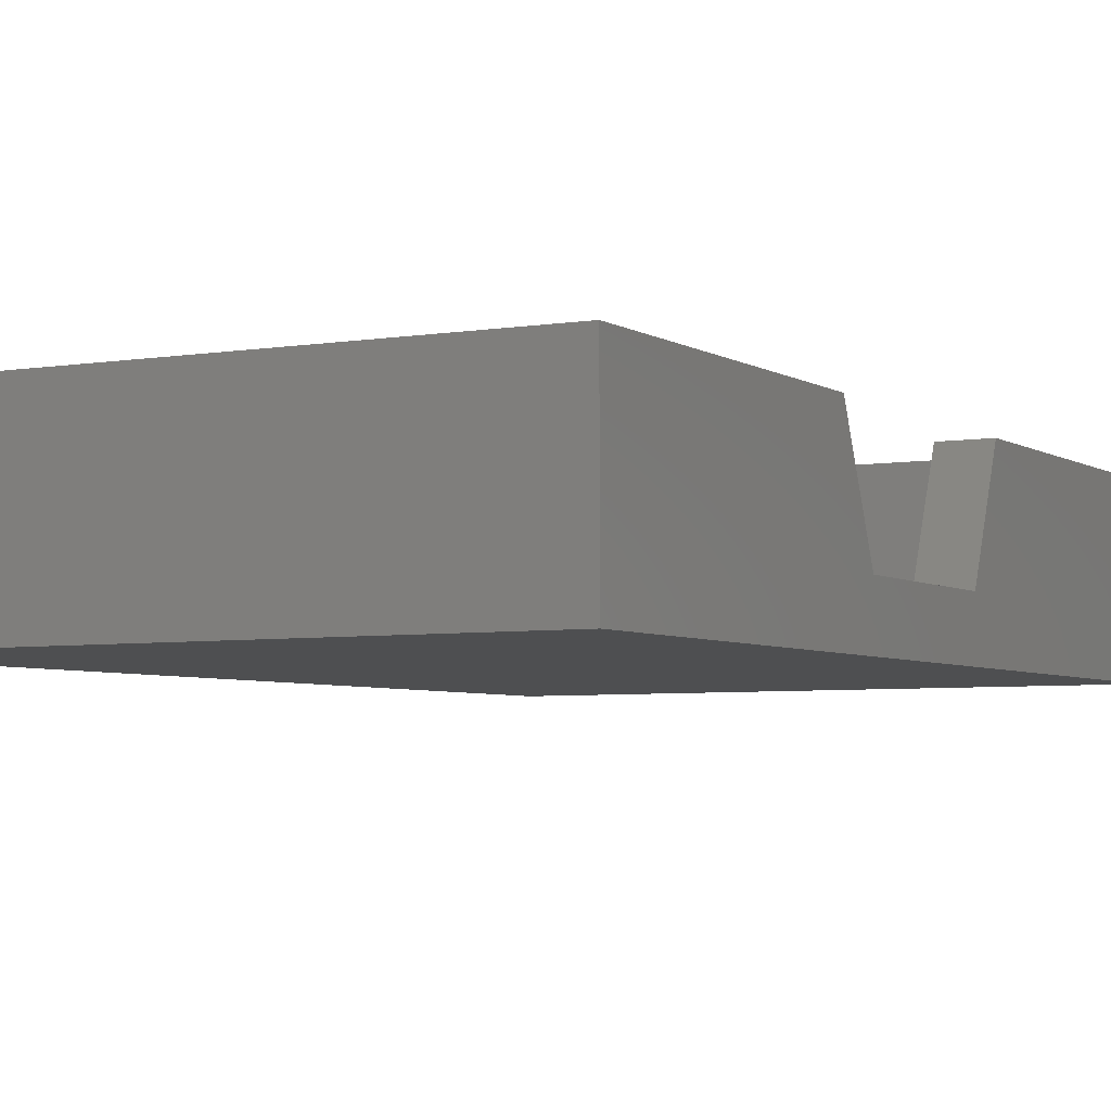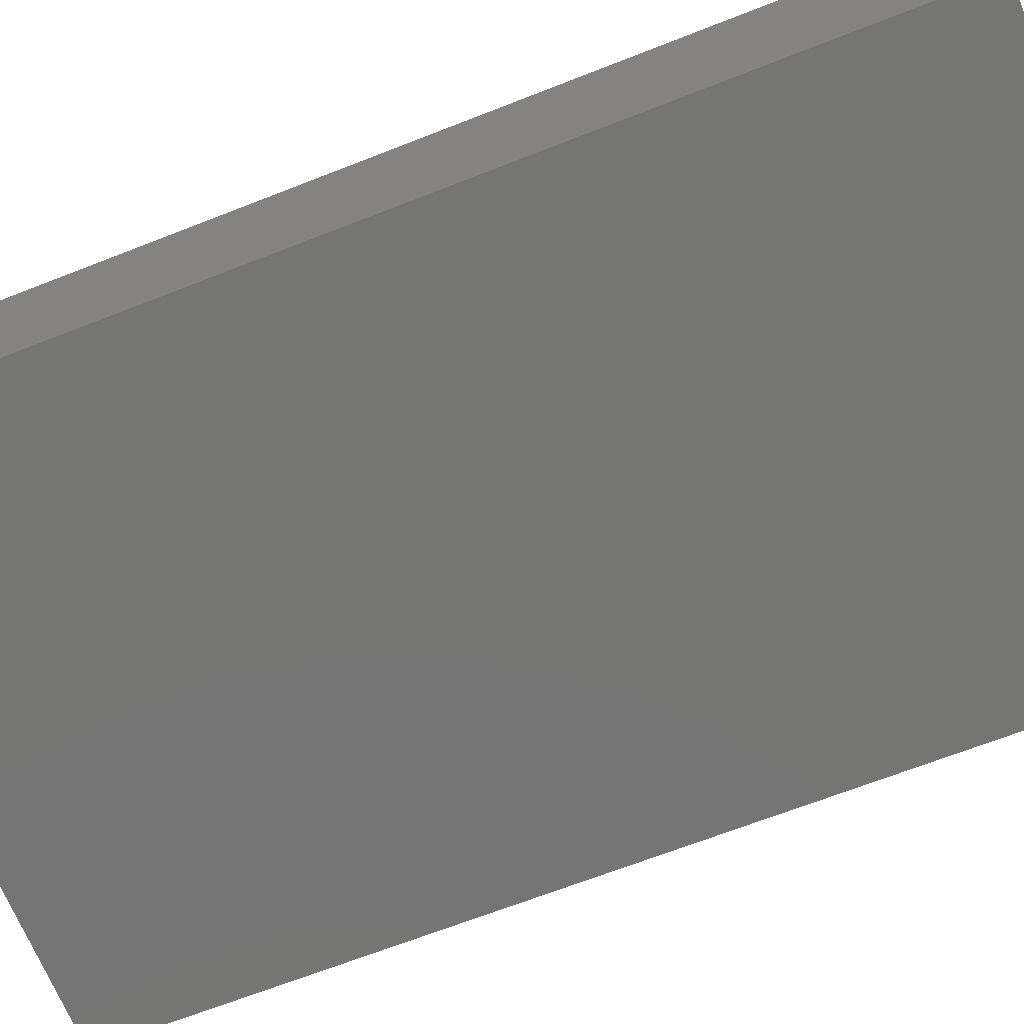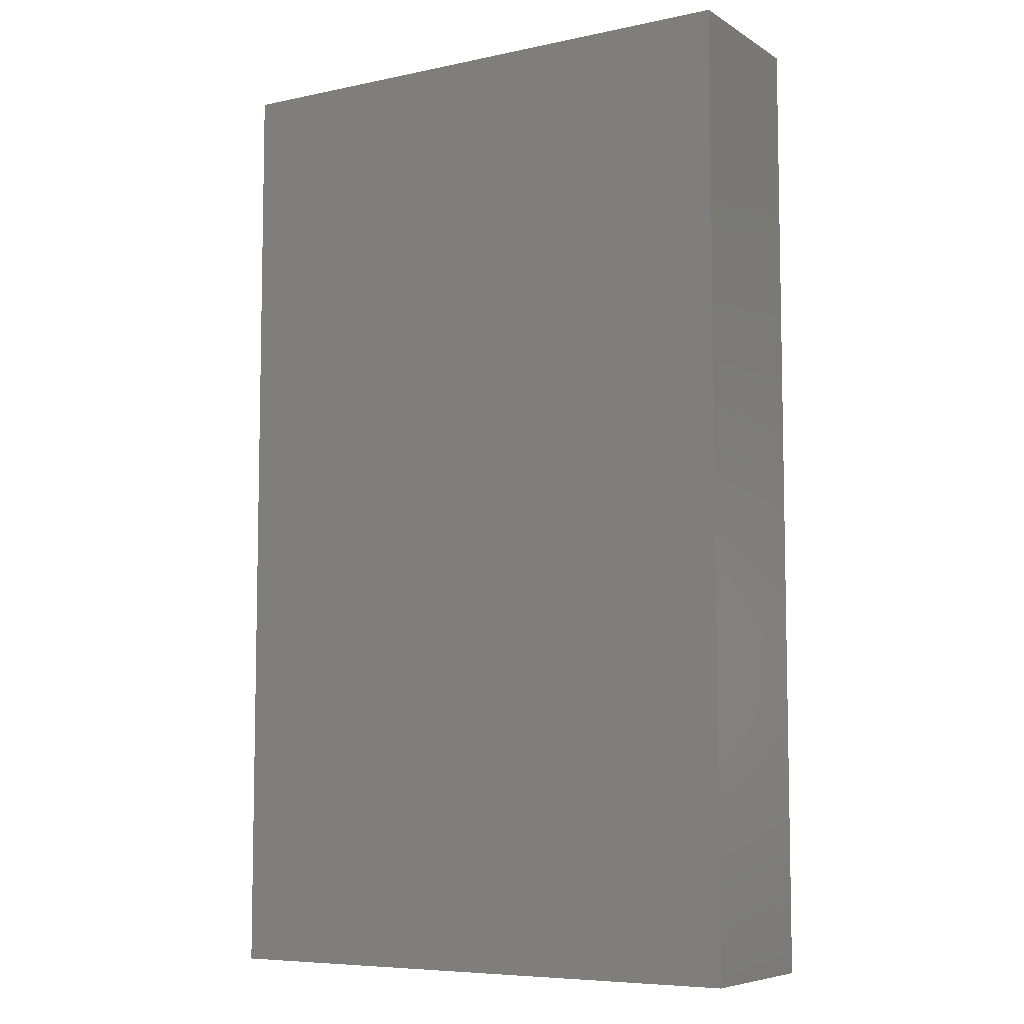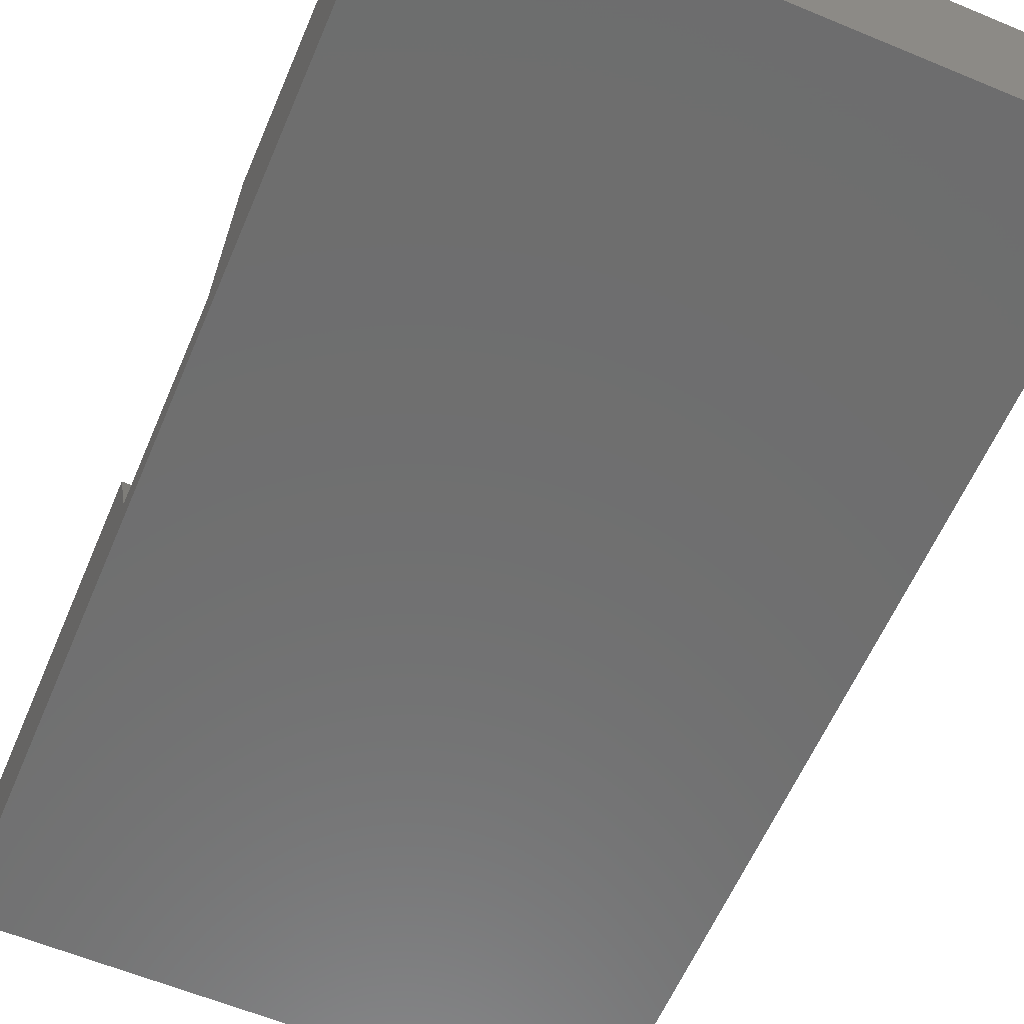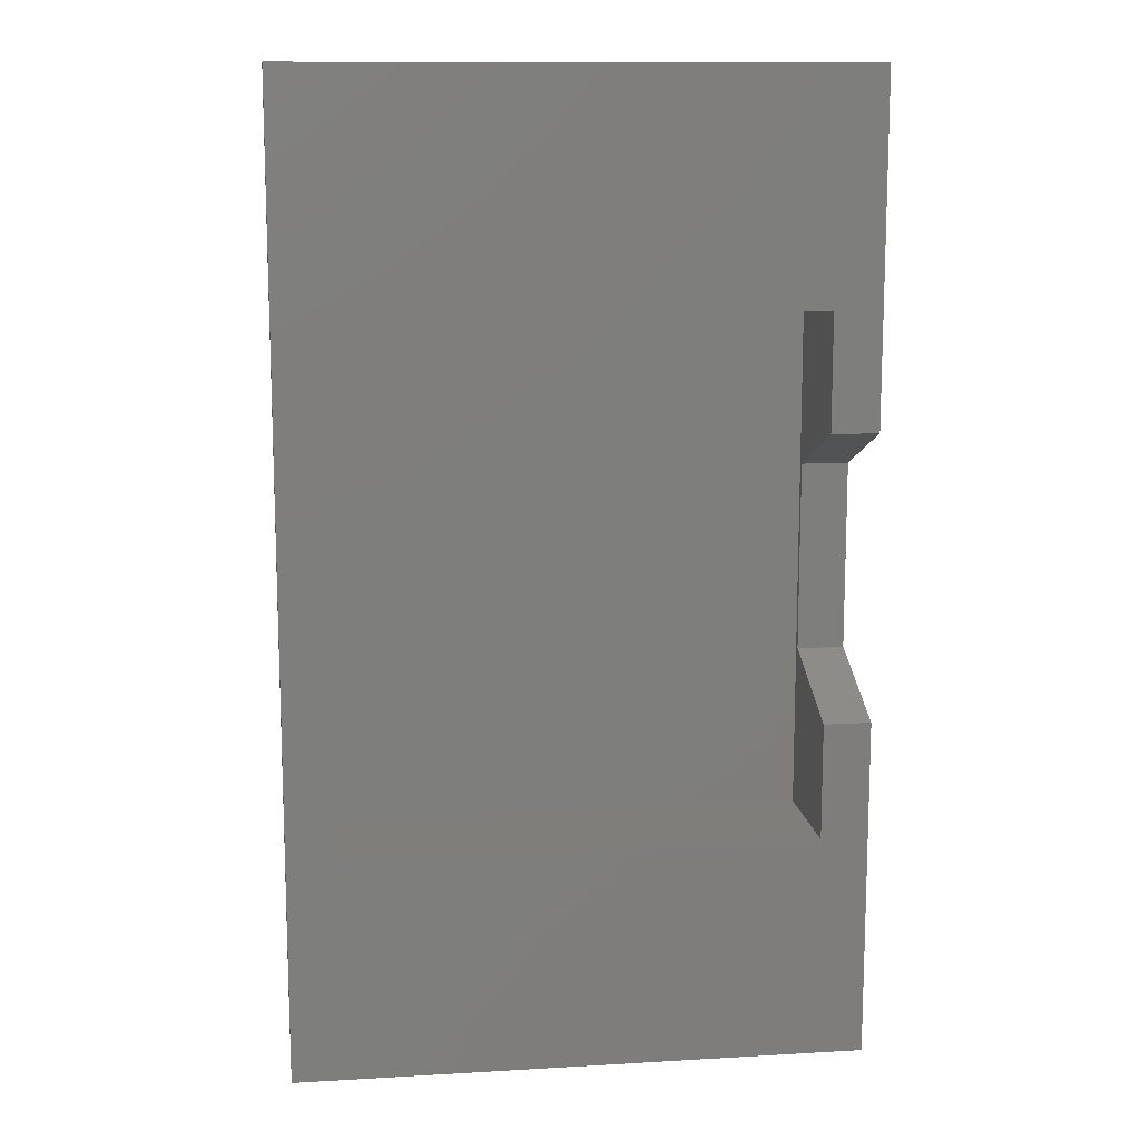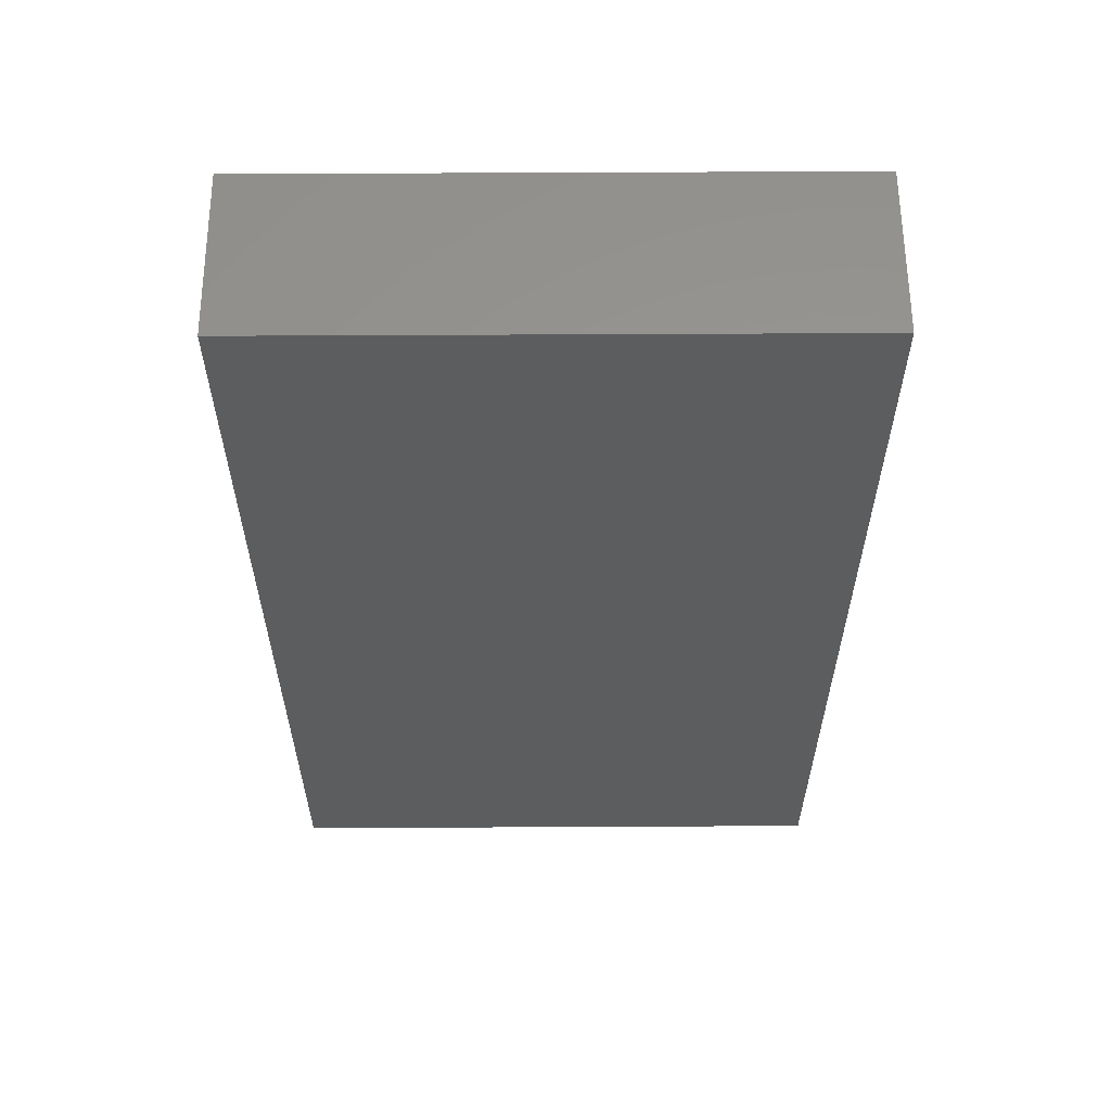
<metadata>
{"format":"stl","ext":"stl","renderer":"f3d","projection":"perspective","resolution":1024,"background":"white","views":[{"elev":-4.4,"azim":28.0,"up":"+Z"},{"elev":-67.4,"azim":-68.5,"up":"+Z"},{"elev":-7.1,"azim":-148.7,"up":"+Y"},{"elev":-60.1,"azim":157.0,"up":"+Z"},{"elev":12.4,"azim":-7.9,"up":"+Y"},{"elev":59.3,"azim":179.5,"up":"+Y"}]}
</metadata>
<code>
# stl→obj: 24 verts, 44 faces
v 10 4 19.19
v 10 -4 19.19
v 12 4 19.2
v 12 -4 19.2
v 9.988 6 23.98
v 11.99 6 23.99
v 9.988 -6 23.98
v 11.99 -6 23.99
v 9.988 -10.93 23.98
v 10.01 -10.93 18.94
v 10.01 10.93 18.94
v 9.988 10.93 23.98
v -9.995 -10.93 18.87
v -10.01 -10.93 23.92
v -9.995 10.93 18.87
v -10.01 10.93 23.92
v 11.99 -20.43 23.99
v 12.01 -20.43 16.95
v 12.01 20.43 16.95
v 11.99 20.43 23.99
v -11.99 -20.43 16.87
v -12.01 -20.43 23.91
v -11.99 20.43 16.87
v -12.01 20.43 23.91
f 1 2 3
f 3 2 4
f 5 1 6
f 6 1 3
f 2 7 4
f 4 7 8
f 7 2 9
f 9 2 10
f 10 2 11
f 11 2 1
f 11 1 12
f 12 1 5
f 13 14 10
f 10 14 9
f 15 11 16
f 16 11 12
f 13 15 14
f 14 15 16
f 10 11 13
f 13 11 15
f 8 17 4
f 4 17 18
f 4 18 19
f 4 19 3
f 3 19 20
f 3 20 6
f 21 22 23
f 23 22 24
f 21 18 22
f 22 18 17
f 19 23 20
f 20 23 24
f 7 9 8
f 8 9 17
f 17 9 22
f 22 9 14
f 22 14 16
f 12 20 16
f 16 20 24
f 16 24 22
f 5 6 12
f 12 6 20
f 19 18 23
f 23 18 21

</code>
